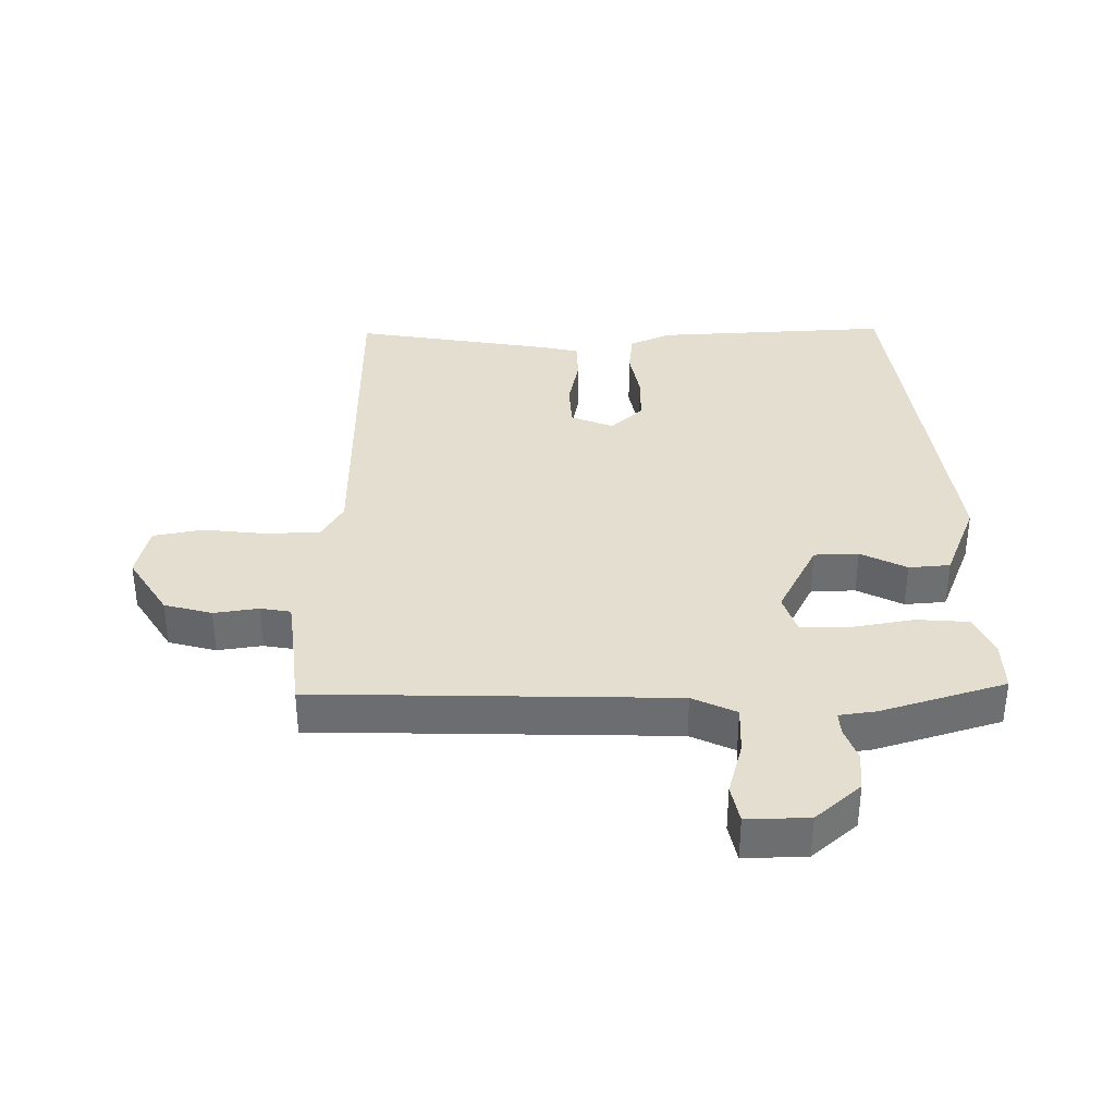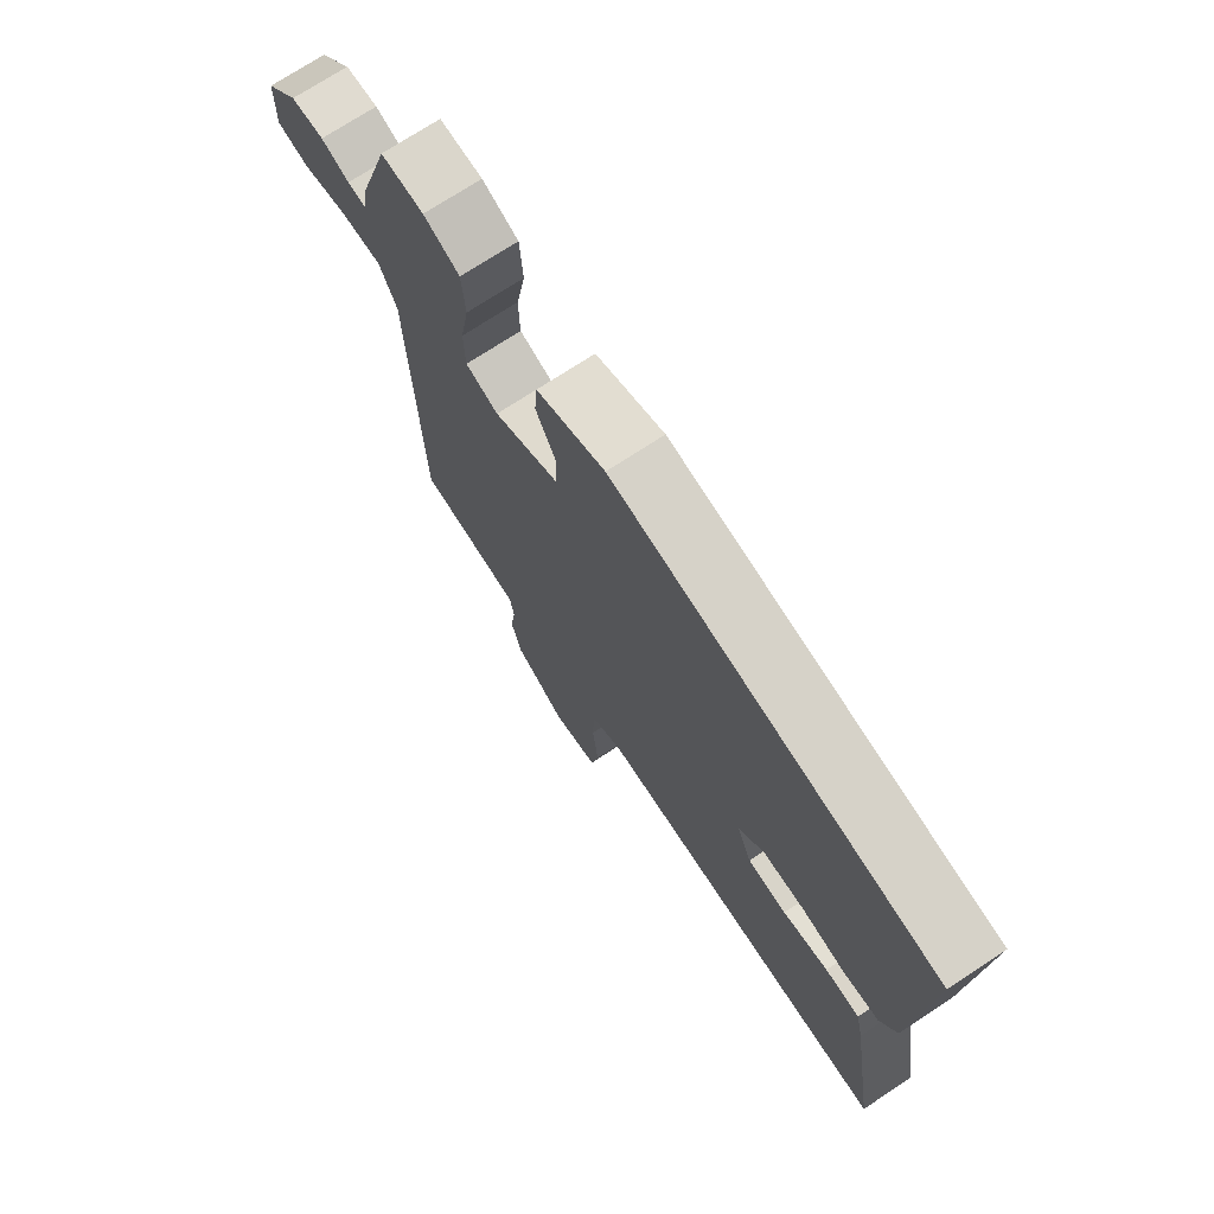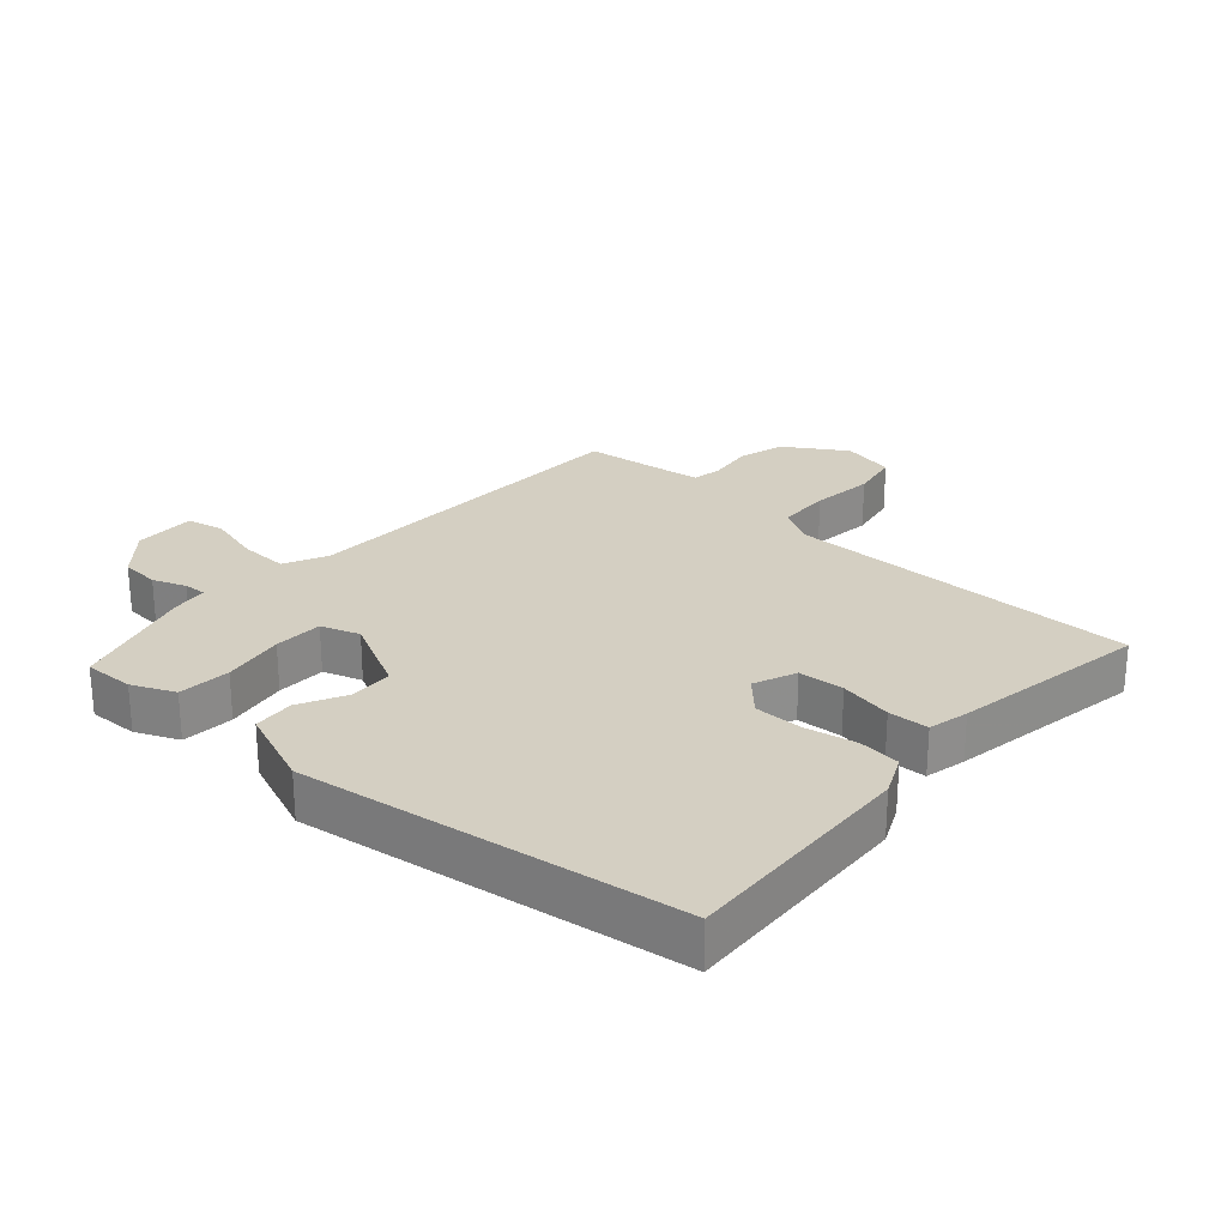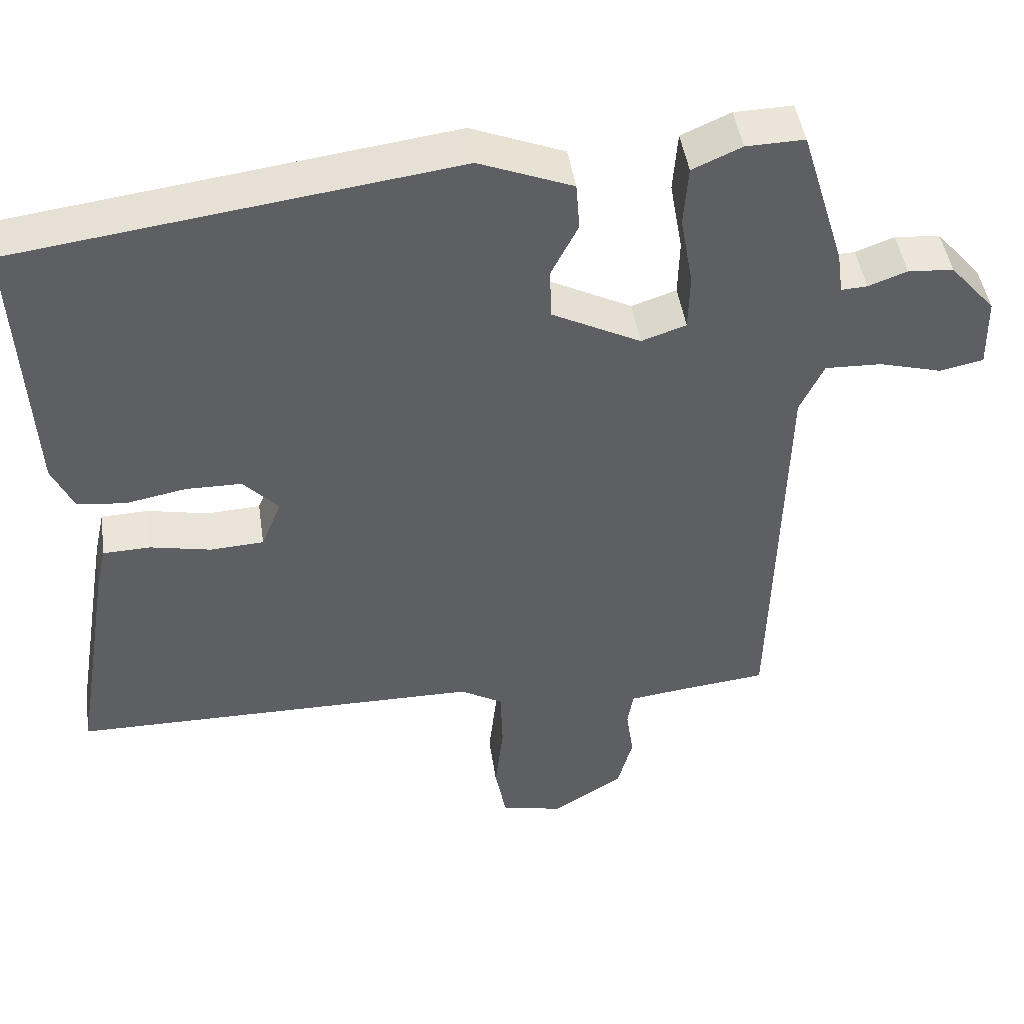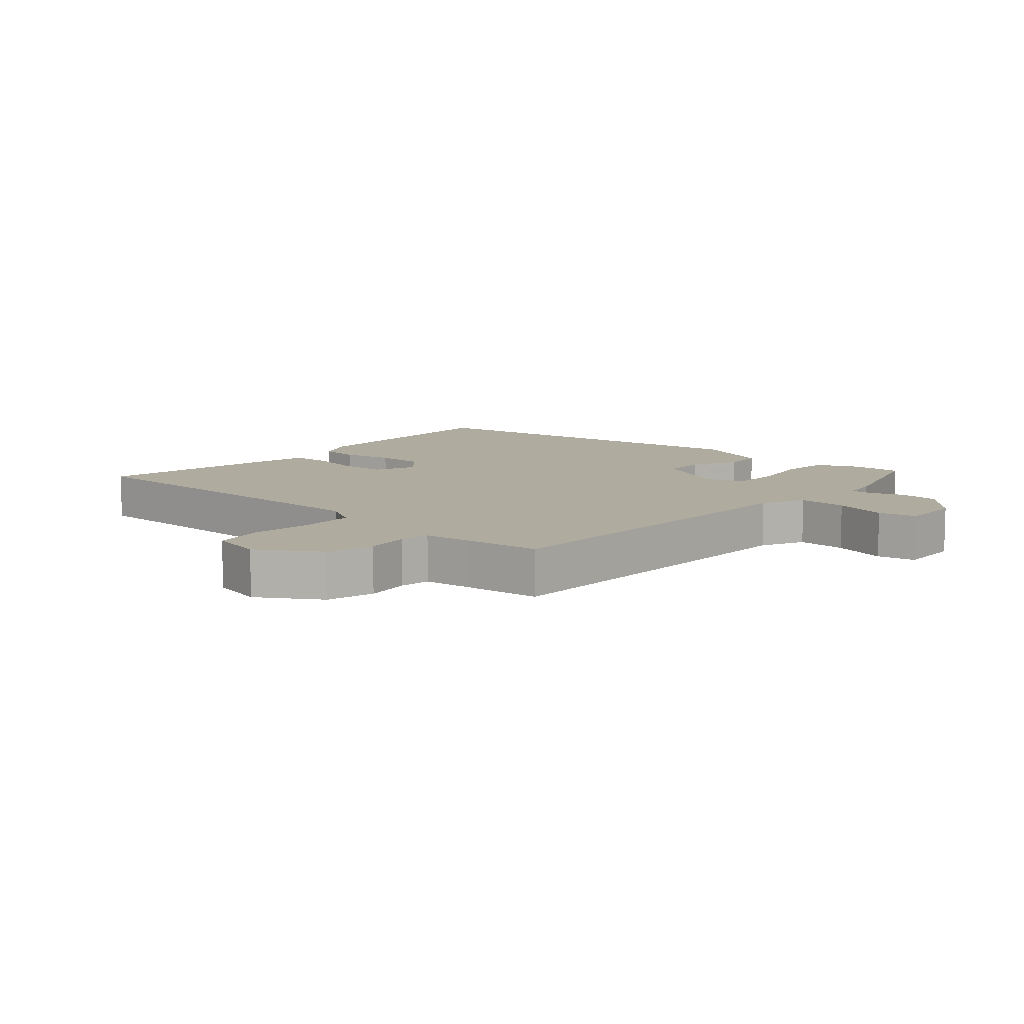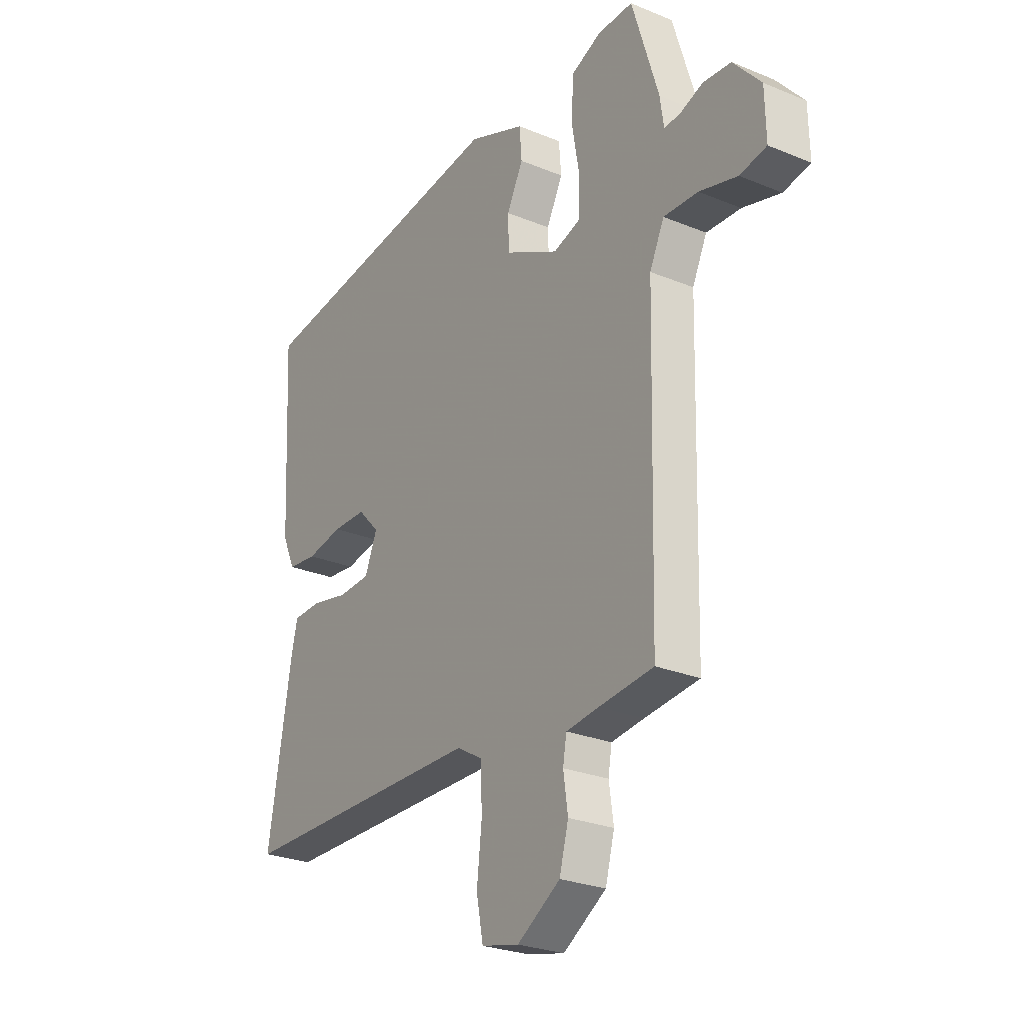
<metadata>
{"format":"obj","ext":"obj","renderer":"f3d","projection":"perspective","resolution":1024,"background":"white","views":[{"elev":35.9,"azim":-90.6,"up":"+Y"},{"elev":72.9,"azim":56.7,"up":"+Z"},{"elev":25.6,"azim":41.6,"up":"+Y"},{"elev":45.7,"azim":171.7,"up":"+Z"},{"elev":9.6,"azim":-138.6,"up":"+Y"},{"elev":-26.3,"azim":-123.0,"up":"+Z"}]}
</metadata>
<code>
v 0.517 0.07 0.434
v 0.498 0.07 0.067
v 0.469 0.07 0.004
v 0.404 0.07 -0.003
v 0.324 0.07 0.012
v 0.249 0.07 0.011
v 0.202 0.07 -0.039
v 0.229 0.07 -0.105
v 0.3 0.07 -0.109
v 0.382 0.07 -0.092
v 0.445 0.07 -0.094
v 0.459 0.07 -0.157
v 0.51 0.07 -0.463
v -0.041 0.07 -0.467
v -0.098 0.07 -0.5
v -0.101 0.07 -0.584
v -0.09 0.07 -0.682
v -0.105 0.07 -0.759
v -0.188 0.07 -0.778
v -0.283 0.07 -0.718
v -0.303 0.07 -0.644
v -0.293 0.07 -0.575
v -0.301 0.07 -0.528
v -0.373 0.07 -0.519
v -0.493 0.07 -0.506
v -0.507 0.07 0.048
v -0.539 0.07 0.116
v -0.615 0.07 0.113
v -0.699 0.07 0.09
v -0.758 0.07 0.102
v -0.756 0.07 0.198
v -0.695 0.07 0.268
v -0.634 0.07 0.273
v -0.582 0.07 0.254
v -0.547 0.07 0.252
v -0.539 0.07 0.309
v -0.48 0.07 0.502
v -0.402 0.07 0.5
v -0.336 0.07 0.471
v -0.33 0.07 0.39
v -0.347 0.07 0.293
v -0.345 0.07 0.217
v -0.285 0.07 0.197
v -0.166 0.07 0.258
v -0.164 0.07 0.327
v -0.2 0.07 0.398
v -0.195 0.07 0.462
v -0.07 0.07 0.512
v 0.517 0 0.434
v 0.498 0 0.067
v 0.469 0 0.004
v 0.404 0 -0.003
v 0.324 0 0.012
v 0.249 0 0.011
v 0.202 0 -0.039
v 0.229 0 -0.105
v 0.3 0 -0.109
v 0.382 0 -0.092
v 0.445 0 -0.094
v 0.459 0 -0.157
v 0.51 0 -0.463
v -0.041 0 -0.467
v -0.098 0 -0.5
v -0.101 0 -0.584
v -0.09 0 -0.682
v -0.105 0 -0.759
v -0.188 0 -0.778
v -0.283 0 -0.718
v -0.303 0 -0.644
v -0.293 0 -0.575
v -0.301 0 -0.528
v -0.373 0 -0.519
v -0.493 0 -0.506
v -0.507 0 0.048
v -0.539 0 0.116
v -0.615 0 0.113
v -0.699 0 0.09
v -0.758 0 0.102
v -0.756 0 0.198
v -0.695 0 0.268
v -0.634 0 0.273
v -0.582 0 0.254
v -0.547 0 0.252
v -0.539 0 0.309
v -0.48 0 0.502
v -0.402 0 0.5
v -0.336 0 0.471
v -0.33 0 0.39
v -0.347 0 0.293
v -0.345 0 0.217
v -0.285 0 0.197
v -0.166 0 0.258
v -0.164 0 0.327
v -0.2 0 0.398
v -0.195 0 0.462
v -0.07 0 0.512
f 45 46 47 48
f 44 45 48 1
f 43 44 1 2
f 38 39 40 41
f 38 41 42
f 35 36 37 38
f 35 38 42
f 34 35 42 43
f 32 33 34
f 31 32 34 43
f 28 29 30 31
f 27 28 31 43
f 24 25 26
f 23 24 26
f 19 20 21 22
f 19 22 23
f 16 17 18 19
f 15 16 19 23
f 14 15 23 26
f 9 10 11 12
f 8 9 12 13
f 2 3 4 5
f 2 5 6
f 43 2 6
f 27 43 6 7
f 26 27 7 8
f 8 13 14 26
f 96 95 94 93
f 49 96 93 92
f 50 49 92 91
f 89 88 87 86
f 90 89 86
f 86 85 84 83
f 90 86 83
f 91 90 83 82
f 82 81 80
f 91 82 80 79
f 79 78 77 76
f 91 79 76 75
f 74 73 72
f 74 72 71
f 70 69 68 67
f 71 70 67
f 67 66 65 64
f 71 67 64 63
f 74 71 63 62
f 60 59 58 57
f 61 60 57 56
f 53 52 51 50
f 54 53 50
f 54 50 91
f 55 54 91 75
f 56 55 75 74
f 74 62 61 56
f 1 49 50 2
f 2 50 51 3
f 3 51 52 4
f 4 52 53 5
f 5 53 54 6
f 6 54 55 7
f 7 55 56 8
f 8 56 57 9
f 9 57 58 10
f 10 58 59 11
f 11 59 60 12
f 12 60 61 13
f 13 61 62 14
f 14 62 63 15
f 15 63 64 16
f 16 64 65 17
f 17 65 66 18
f 18 66 67 19
f 19 67 68 20
f 20 68 69 21
f 21 69 70 22
f 22 70 71 23
f 23 71 72 24
f 24 72 73 25
f 25 73 74 26
f 26 74 75 27
f 27 75 76 28
f 28 76 77 29
f 29 77 78 30
f 30 78 79 31
f 31 79 80 32
f 32 80 81 33
f 33 81 82 34
f 34 82 83 35
f 35 83 84 36
f 36 84 85 37
f 37 85 86 38
f 38 86 87 39
f 39 87 88 40
f 40 88 89 41
f 41 89 90 42
f 42 90 91 43
f 43 91 92 44
f 44 92 93 45
f 45 93 94 46
f 46 94 95 47
f 47 95 96 48
f 48 96 49 1

</code>
